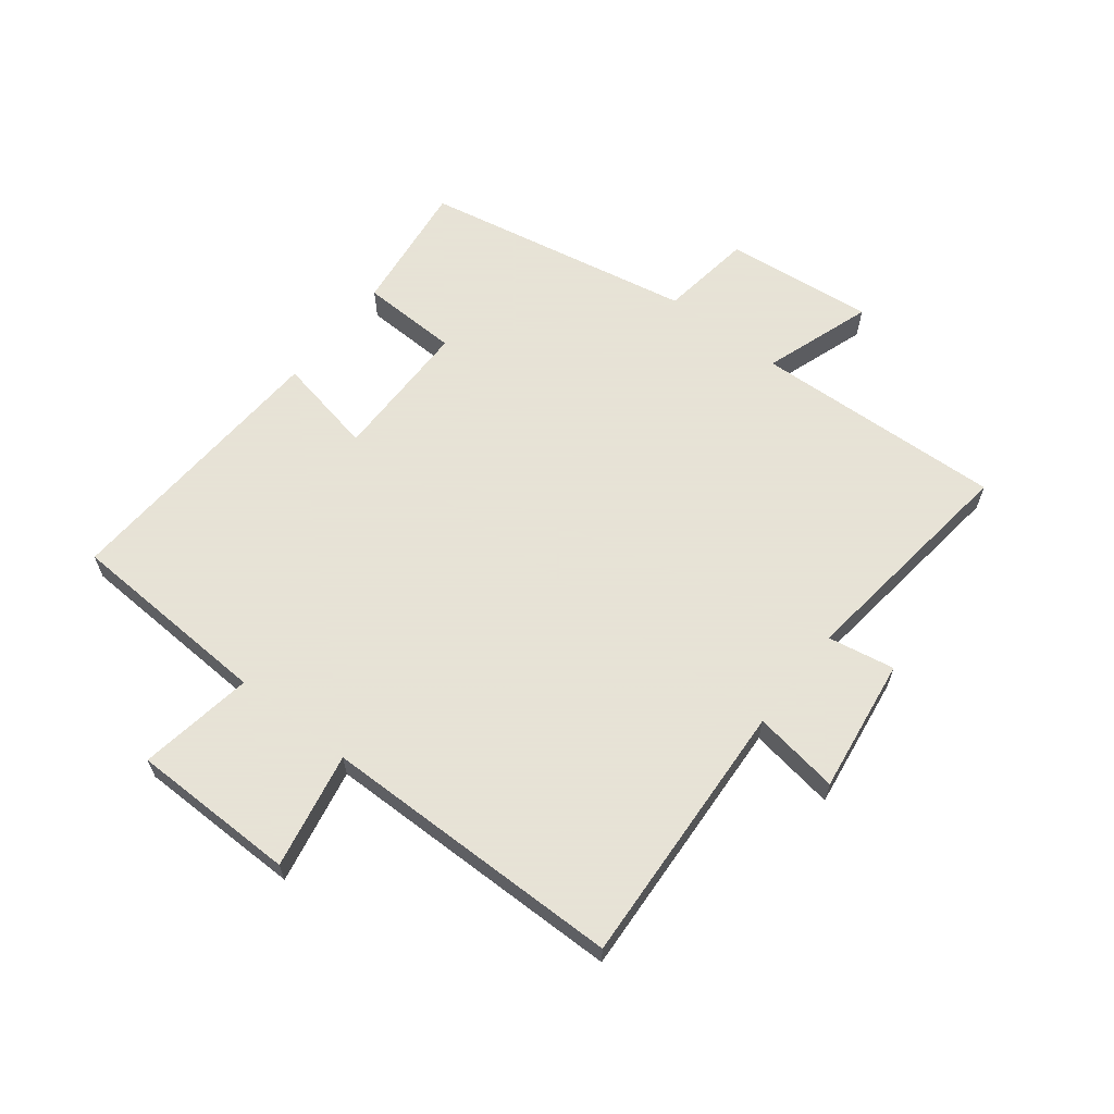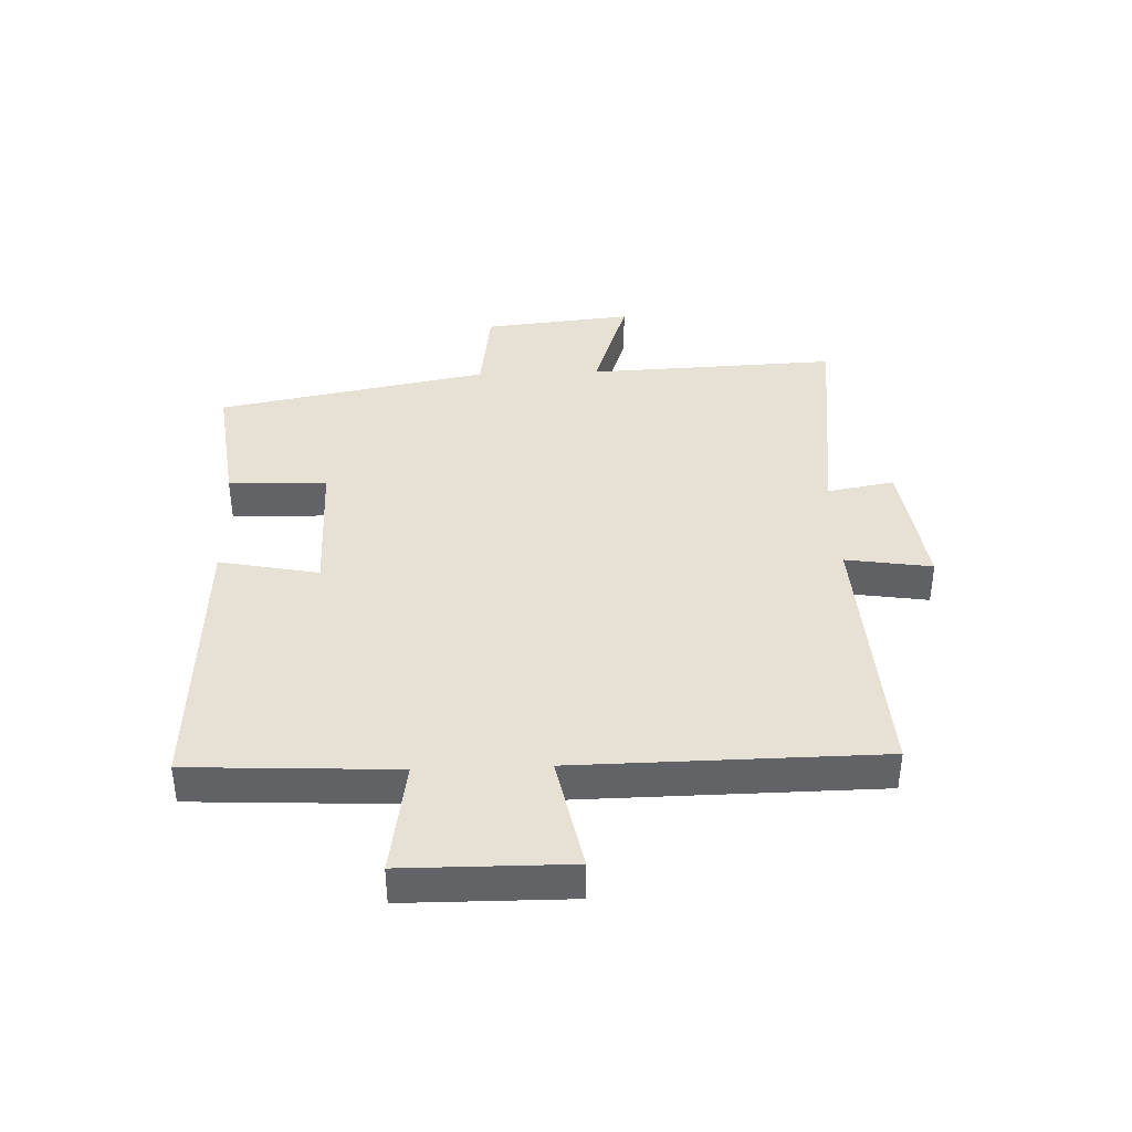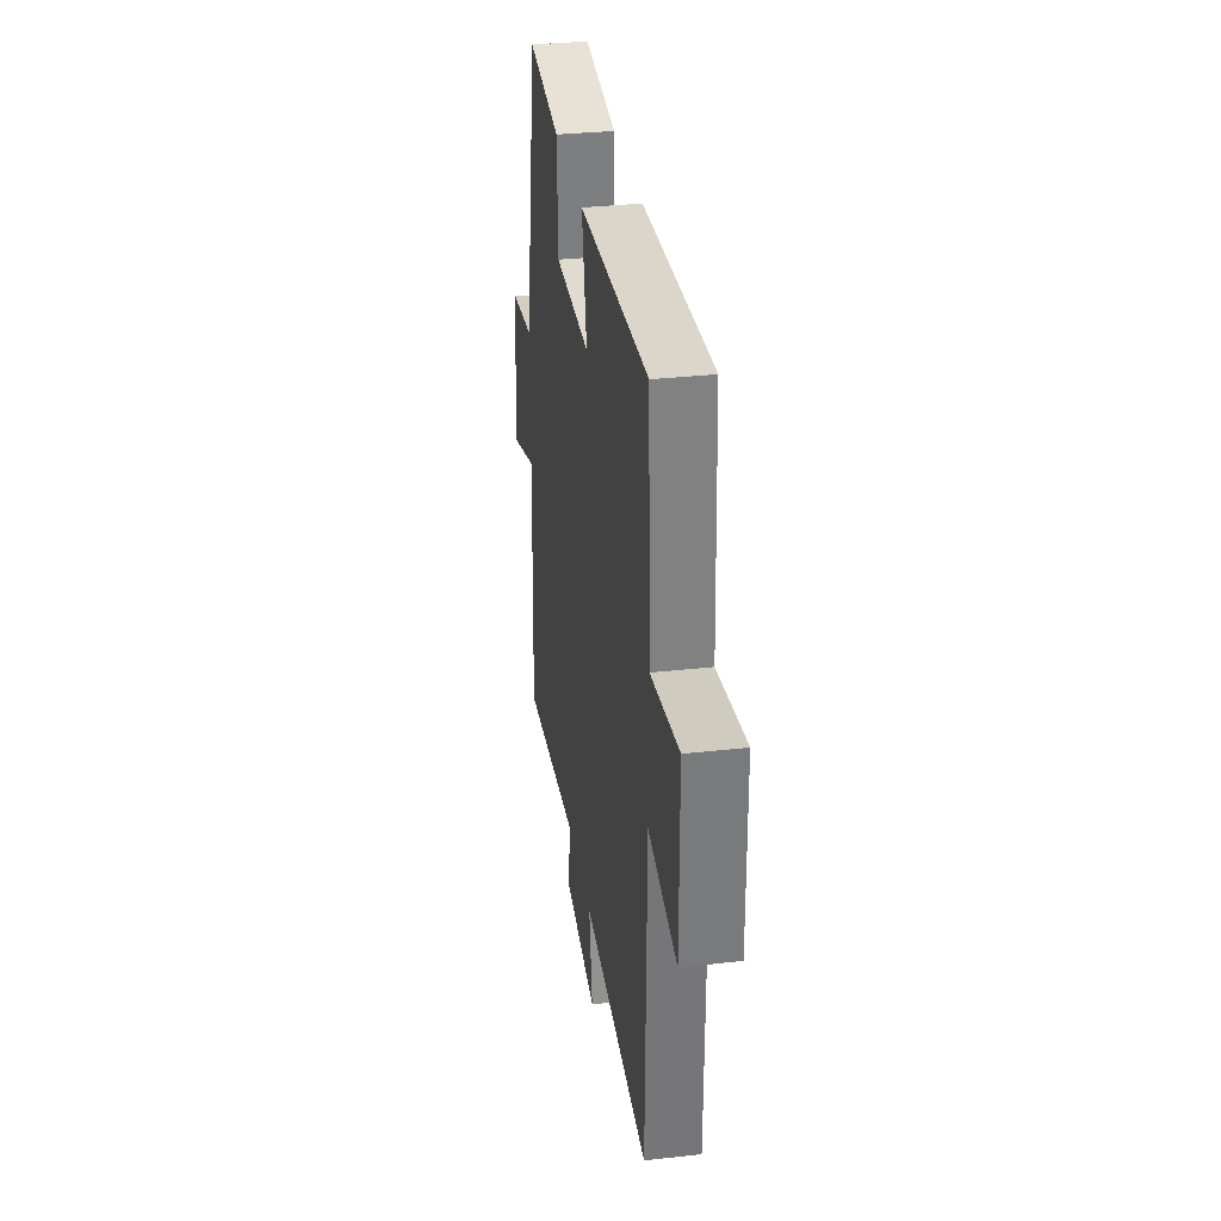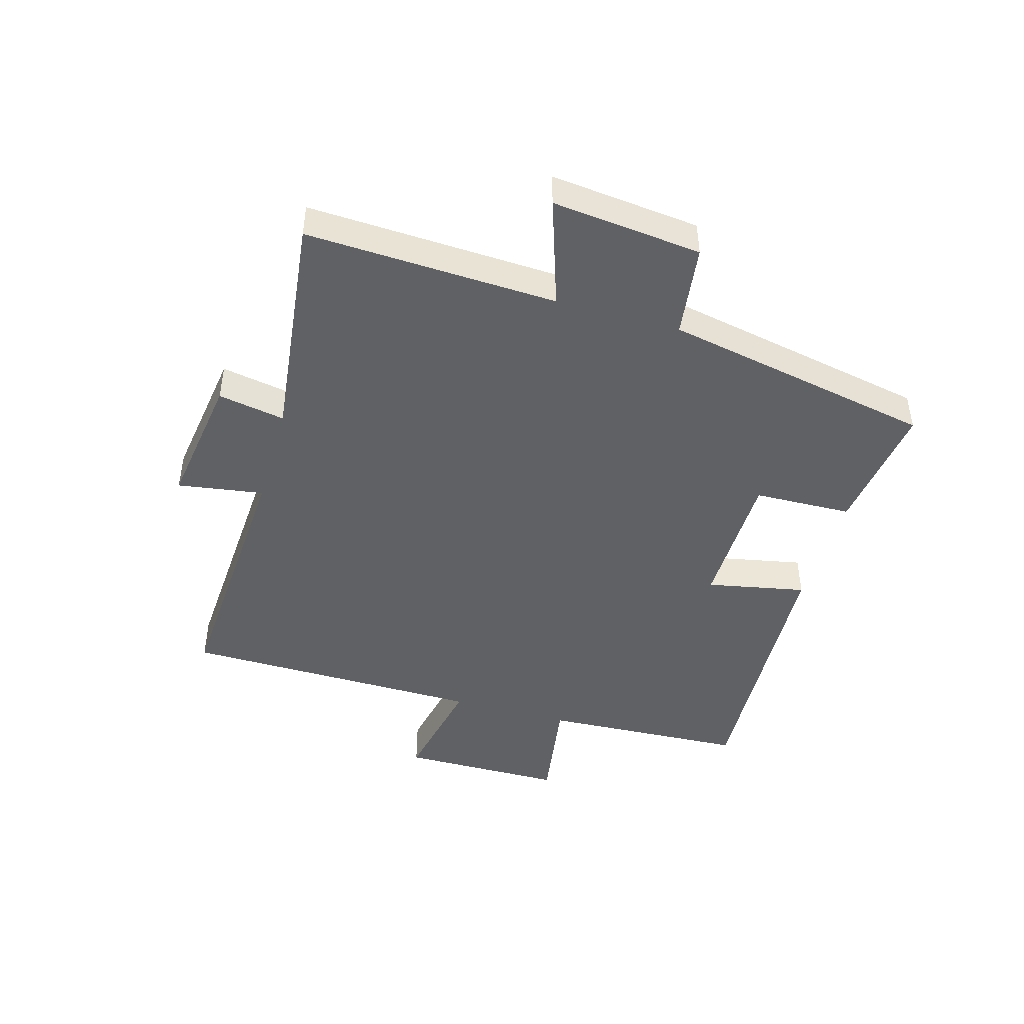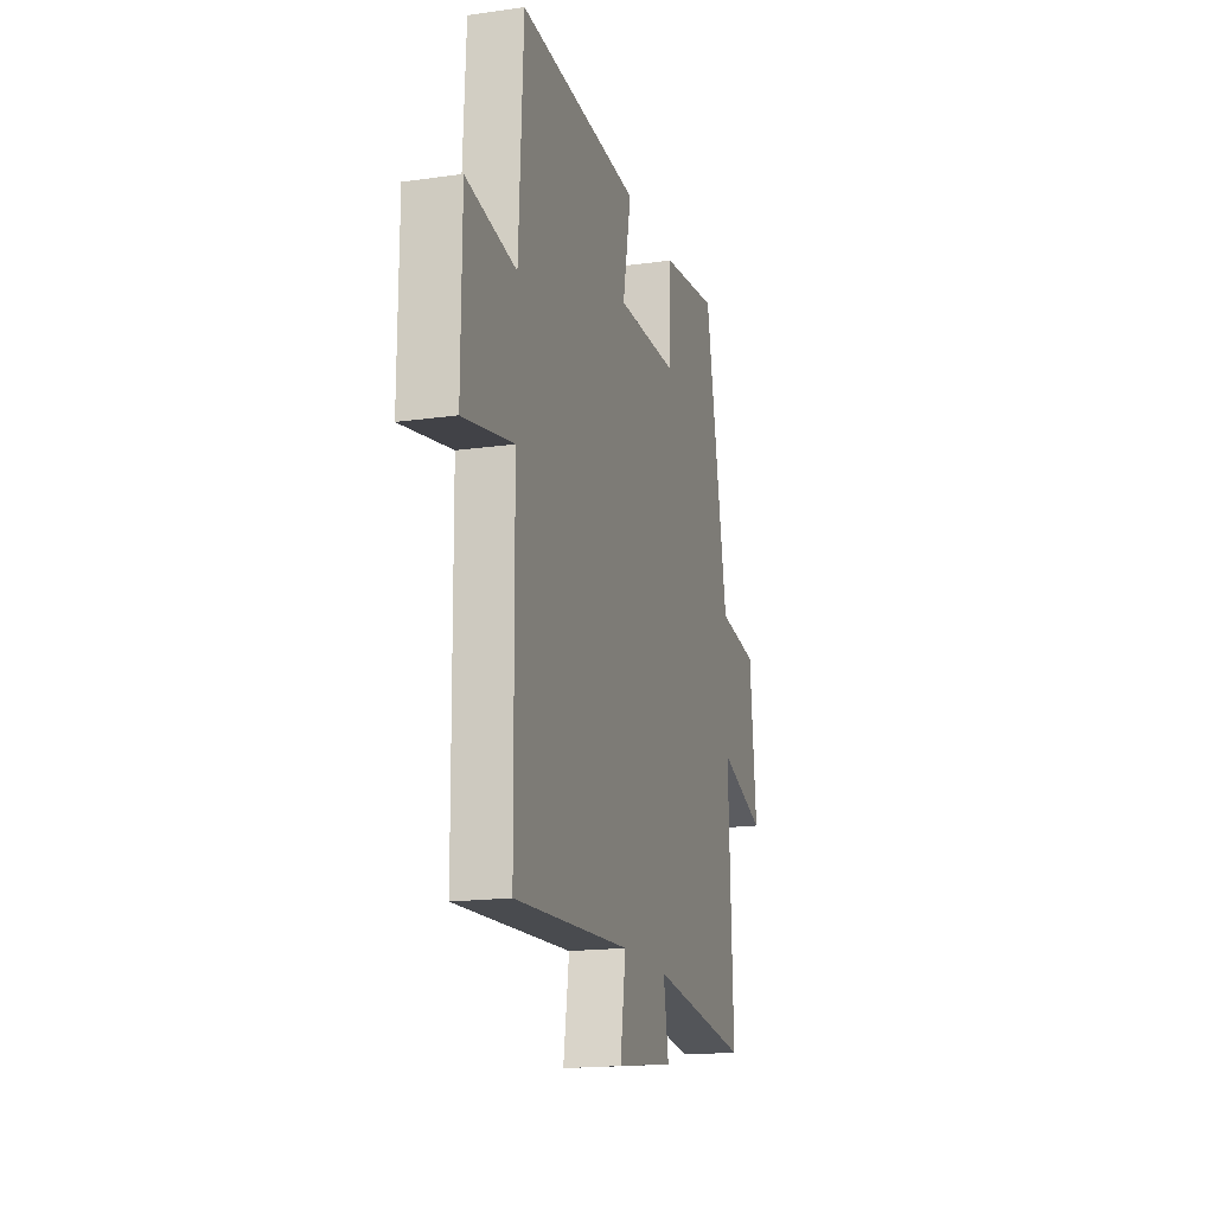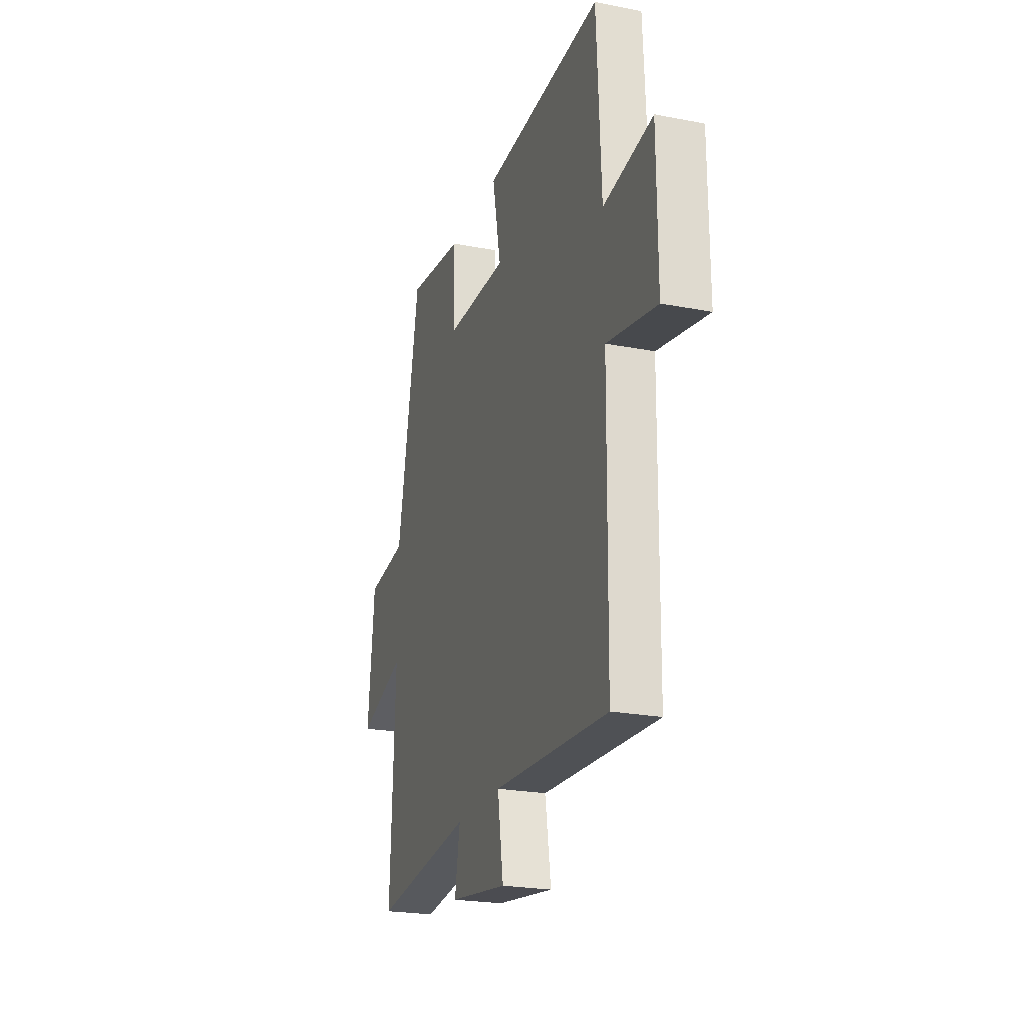
<metadata>
{"format":"obj","ext":"obj","renderer":"f3d","projection":"perspective","resolution":1024,"background":"white","views":[{"elev":62.8,"azim":128.0,"up":"+Y"},{"elev":39.2,"azim":87.9,"up":"+Y"},{"elev":32.9,"azim":81.2,"up":"+Z"},{"elev":-45.5,"azim":-106.1,"up":"+Y"},{"elev":-17.3,"azim":105.7,"up":"+Z"},{"elev":-23.0,"azim":71.7,"up":"+Z"}]}
</metadata>
<code>
v -0.413 0.07 0.528
v -0.192 0.07 0.5
v -0.187 0.07 0.337
v 0.051 0.07 0.335
v 0.018 0.07 0.5
v 0.483 0.07 0.525
v 0.5 0.07 0.184
v 0.69 0.07 0.214
v 0.692 0.07 -0.06
v 0.5 0.07 -0.022
v 0.494 0.07 -0.525
v 0.049 0.07 -0.5
v 0.071 0.07 -0.643
v -0.153 0.07 -0.611
v -0.133 0.07 -0.5
v -0.518 0.07 -0.546
v -0.5 0.07 -0.13
v -0.681 0.07 -0.191
v -0.655 0.07 0.057
v -0.5 0.07 0.078
v -0.413 0 0.528
v -0.192 0 0.5
v -0.187 0 0.337
v 0.051 0 0.335
v 0.018 0 0.5
v 0.483 0 0.525
v 0.5 0 0.184
v 0.69 0 0.214
v 0.692 0 -0.06
v 0.5 0 -0.022
v 0.494 0 -0.525
v 0.049 0 -0.5
v 0.071 0 -0.643
v -0.153 0 -0.611
v -0.133 0 -0.5
v -0.518 0 -0.546
v -0.5 0 -0.13
v -0.681 0 -0.191
v -0.655 0 0.057
v -0.5 0 0.078
f 17 18 19 20
f 1 2 3
f 20 1 3
f 17 20 3
f 17 3 4
f 16 17 4
f 15 16 4
f 12 13 14 15
f 12 15 4
f 10 11 12 4
f 7 8 9 10
f 6 7 10
f 5 6 10
f 4 5 10
f 40 39 38 37
f 23 22 21
f 23 21 40
f 23 40 37
f 24 23 37
f 24 37 36
f 24 36 35
f 35 34 33 32
f 24 35 32
f 24 32 31 30
f 30 29 28 27
f 30 27 26
f 30 26 25
f 30 25 24
f 1 21 22 2
f 2 22 23 3
f 3 23 24 4
f 4 24 25 5
f 5 25 26 6
f 6 26 27 7
f 7 27 28 8
f 8 28 29 9
f 9 29 30 10
f 10 30 31 11
f 11 31 32 12
f 12 32 33 13
f 13 33 34 14
f 14 34 35 15
f 15 35 36 16
f 16 36 37 17
f 17 37 38 18
f 18 38 39 19
f 19 39 40 20
f 20 40 21 1

</code>
